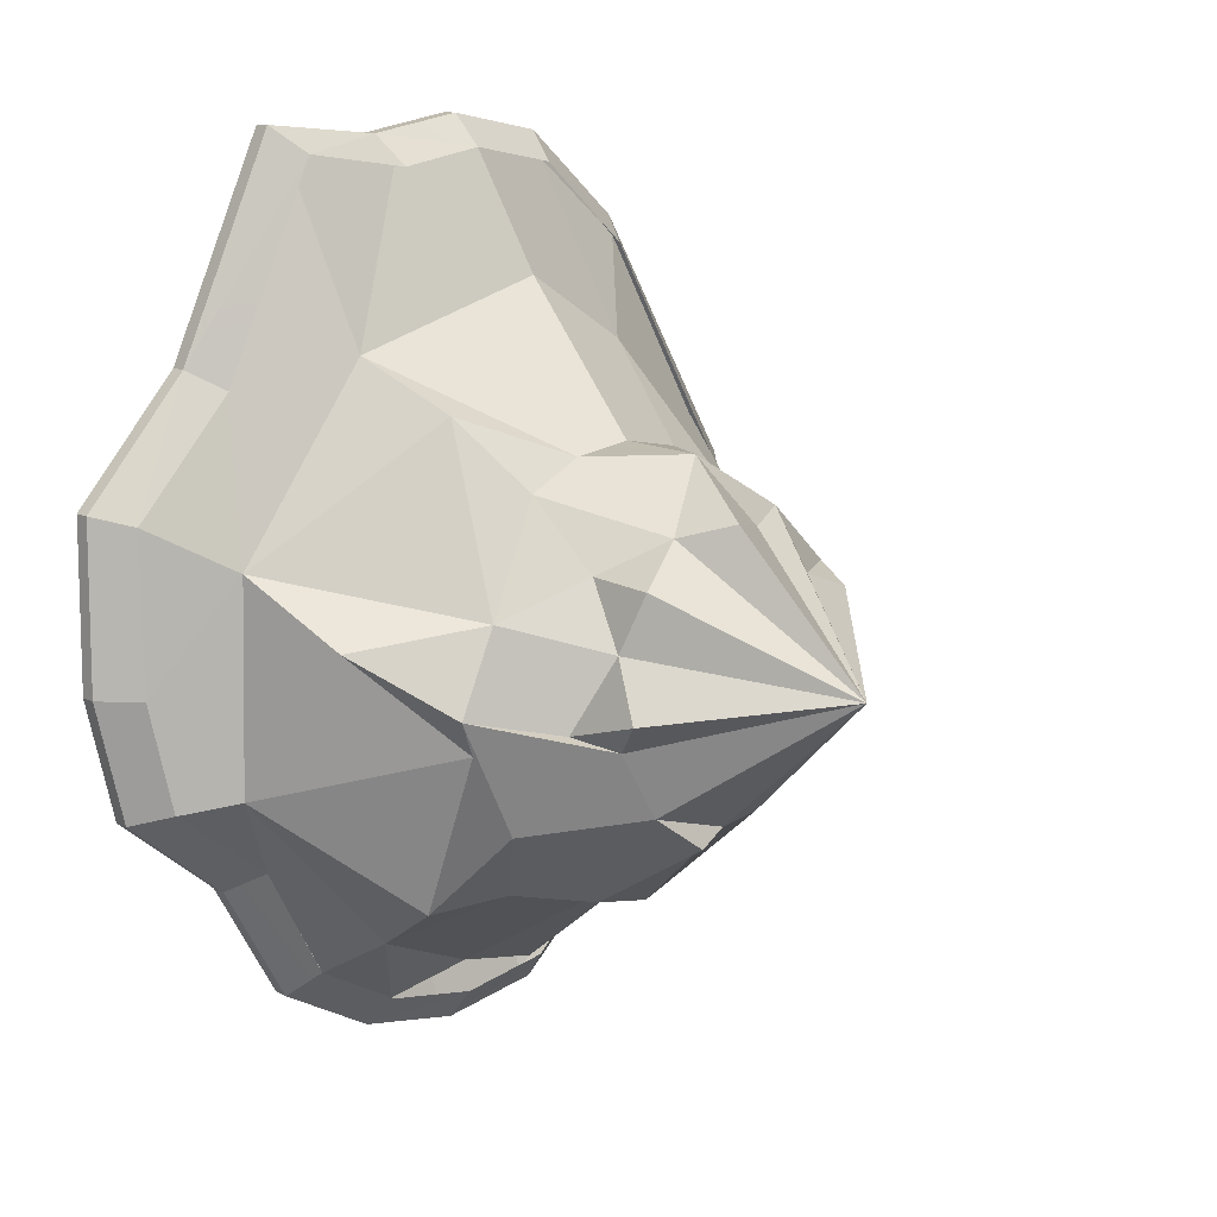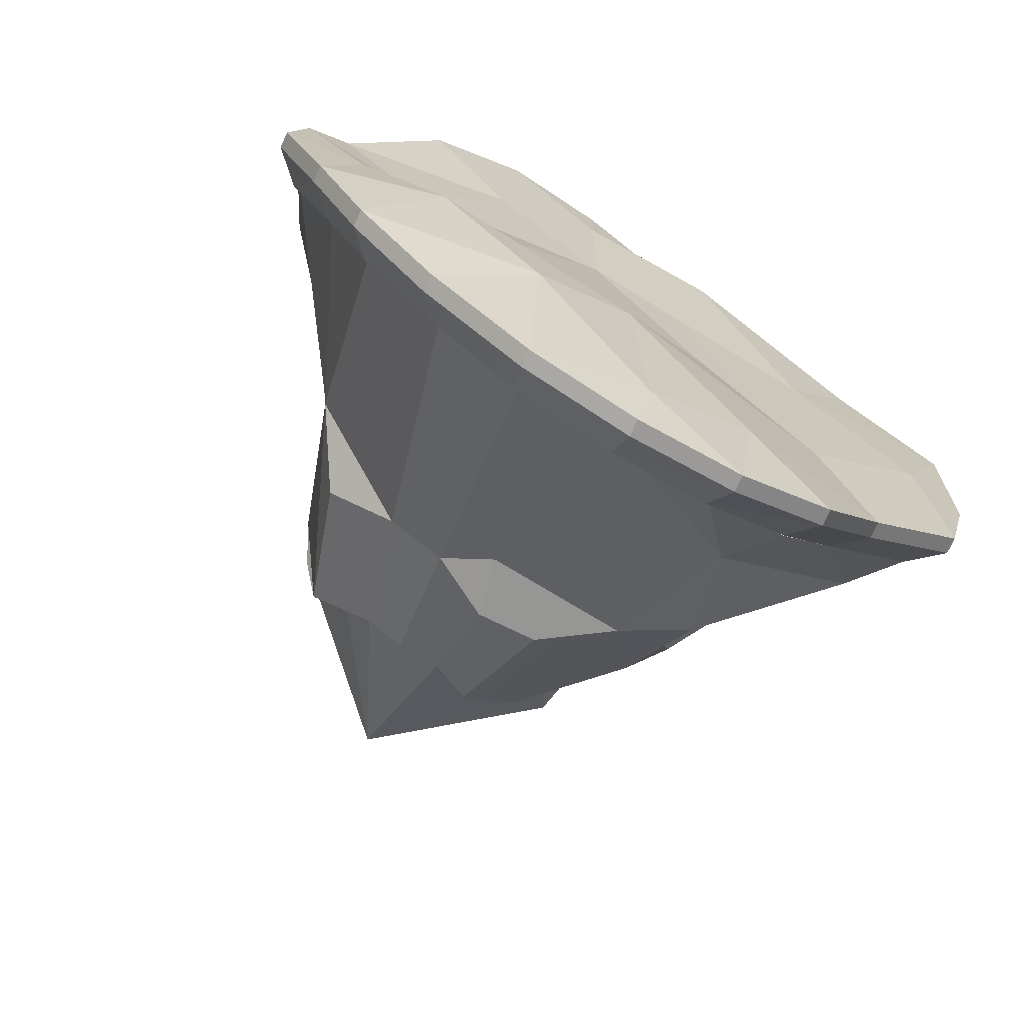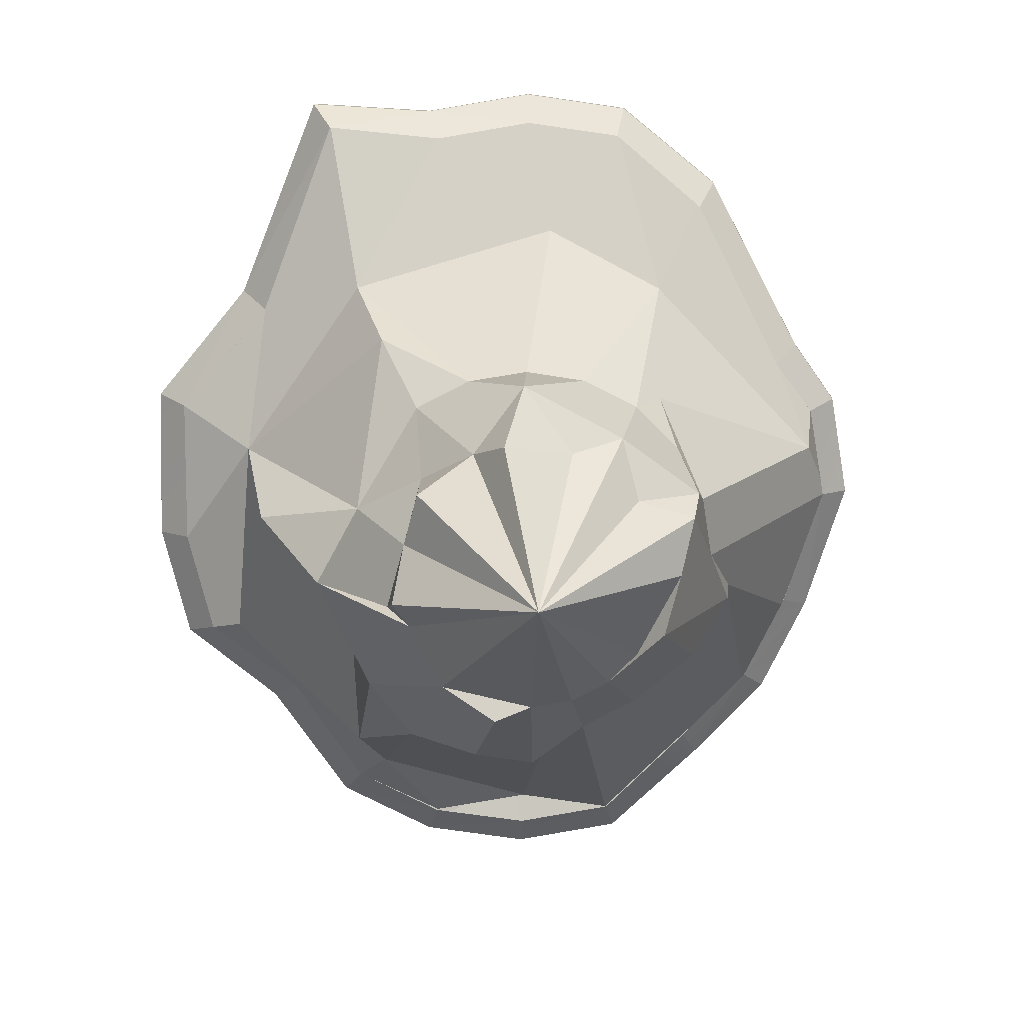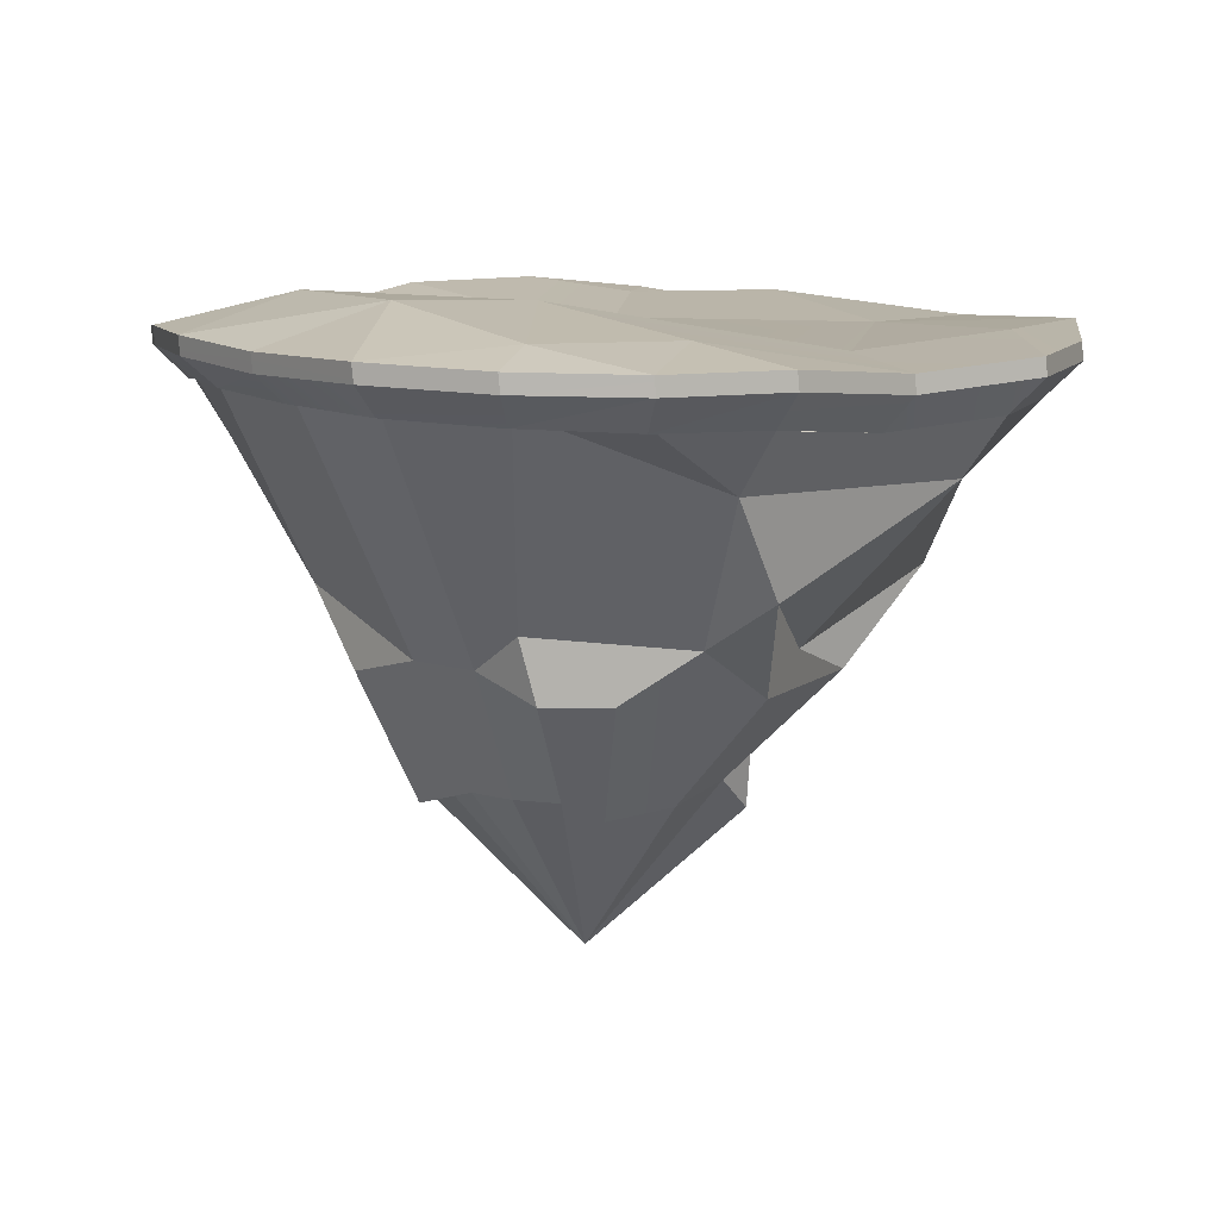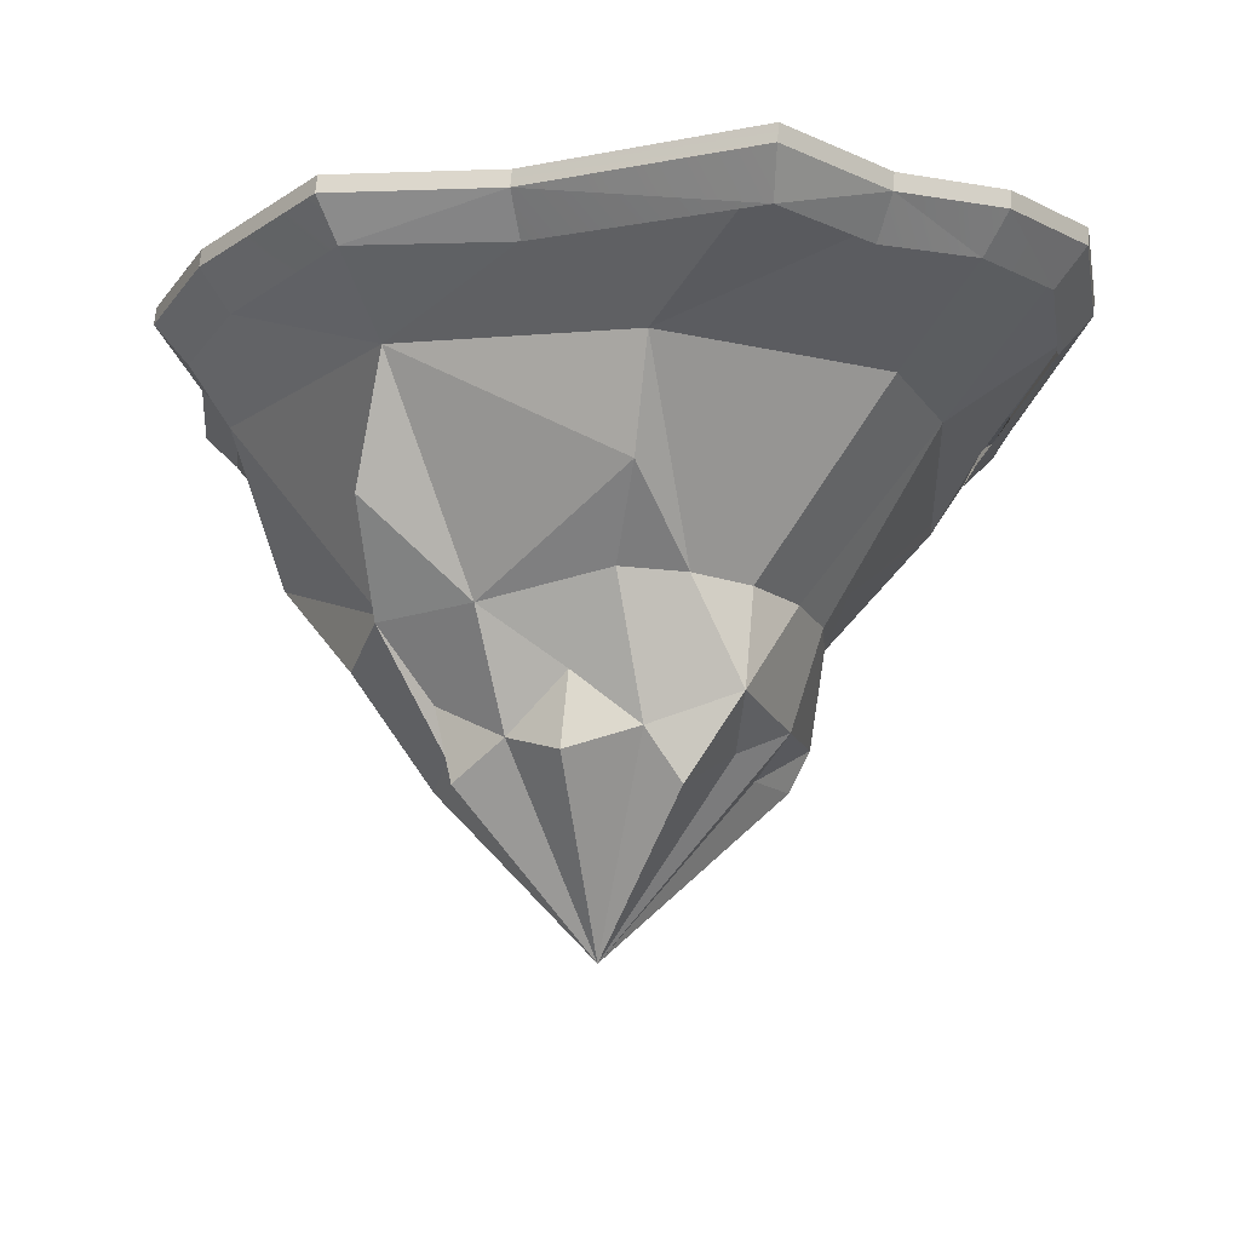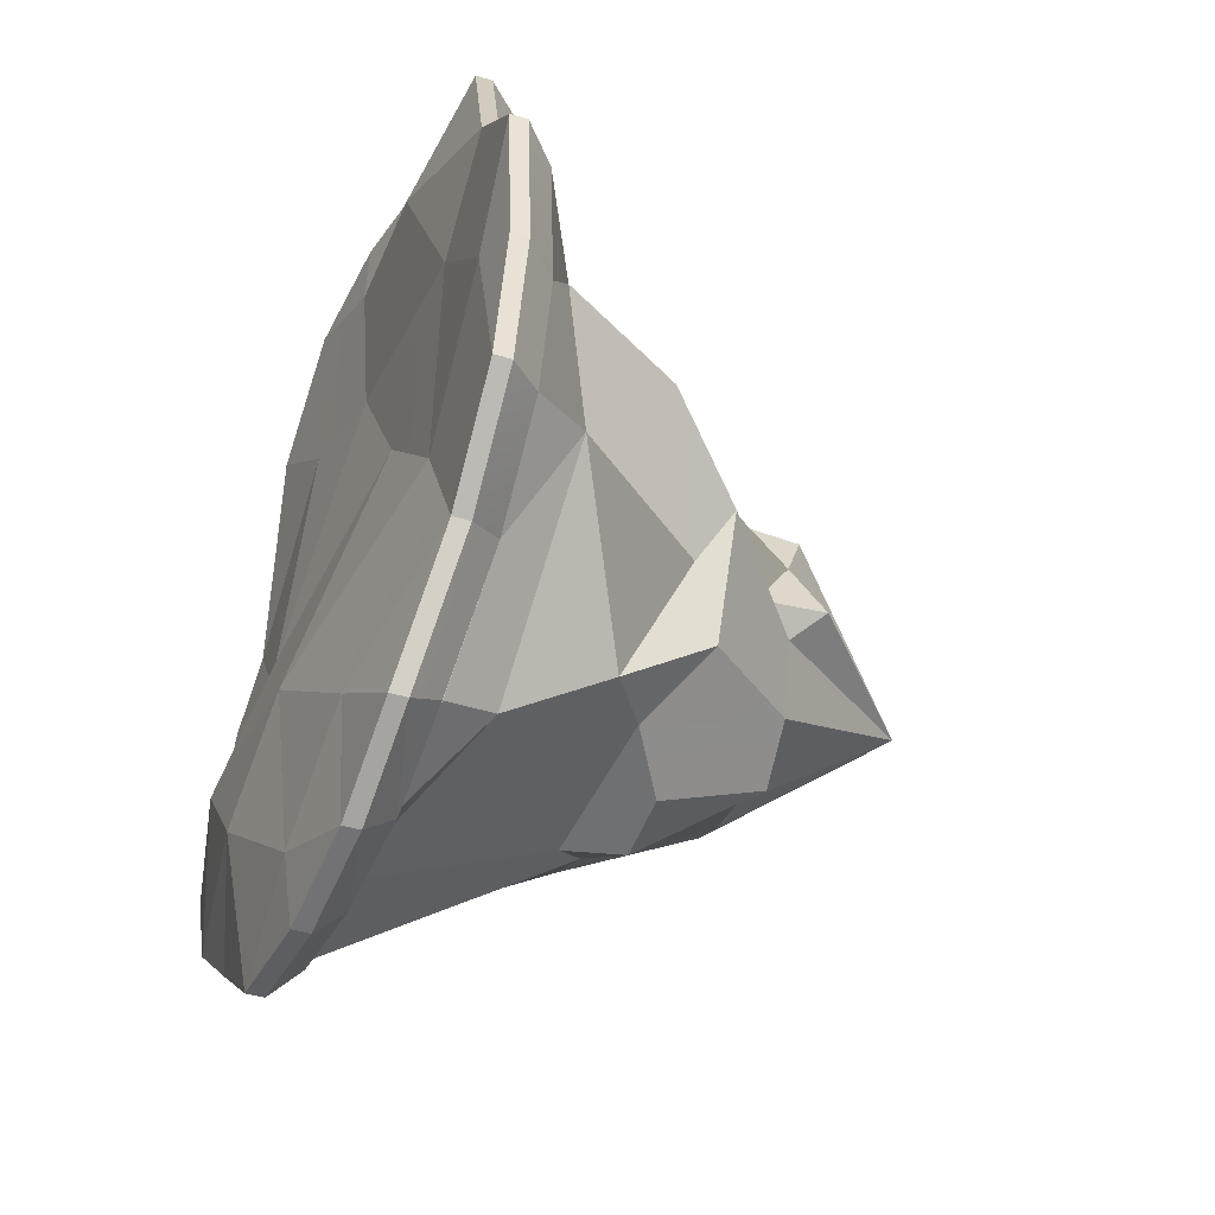
<metadata>
{"format":"obj","ext":"obj","renderer":"f3d","projection":"perspective","resolution":1024,"background":"white","views":[{"elev":9.8,"azim":-45.1,"up":"+Z"},{"elev":-71.4,"azim":150.4,"up":"+Z"},{"elev":9.9,"azim":-2.0,"up":"+Z"},{"elev":11.0,"azim":-172.3,"up":"+Y"},{"elev":-19.6,"azim":-40.5,"up":"+Y"},{"elev":-46.2,"azim":-112.4,"up":"+Z"}]}
</metadata>
<code>
o Island_Grass.016
v -2.126 -0.923 -9.705
v -4.122 -1.336 -6.681
v -6.679 -1.155 -4.835
v -7.426 -1.139 -1.964
v -7.437 -1.031 2.128
v -4.884 -1.242 5.12
v -2.807 -1.83 10.61
v 0.4377 -1.542 10.28
v 3.18 -1.148 10.74
v 5.892 -0.8938 10.34
v 8.445 -0.9552 8.19
v 10.82 -1.507 3.403
v 11.94 -1.315 1.922
v 12.4 -1.118 -0.7418
v 11.3 -0.706 -4.206
v 10.09 -0.6248 -6.637
v 8.15 -0.6923 -8.586
v 3.004 -0.7622 -11.36
v 5.72 -0.6562 -10.94
v 0.2966 -0.8776 -10.94
v -2.628 -0.07141 -10.4
v -4.813 -0.4742 -7.185
v -7.491 -0.2933 -5.101
v -8.313 -0.2757 -1.947
v -8.25 -0.1692 2.392
v -5.58 -0.4127 5.62
v -3.323 -0.9152 11.29
v 0.1568 -0.7255 11.08
v 3.179 -0.3091 11.59
v 6.158 -0.03642 11.16
v 8.955 -0.04498 8.889
v 11.52 -0.6239 3.908
v 12.75 -0.4663 2.185
v 13.25 -0.3289 -0.7495
v 12.09 0.04868 -4.479
v 10.76 0.1031 -7.149
v 8.626 -0.005305 -9.287
v 2.993 -0.00377 -12.22
v 5.971 0.09888 -11.76
v 0.03101 -0.06986 -11.75
v 3.035 0.4443 -12.21
v 0.07077 0.3735 -11.74
v -2.588 0.3715 -10.38
v -4.773 -0.03127 -7.171
v -7.452 0.1496 -5.087
v -8.273 0.1672 -1.933
v -8.21 0.2737 2.405
v -5.541 0.02403 5.634
v -3.285 -0.4586 11.31
v 0.1964 -0.2712 11.09
v 3.219 0.1371 11.6
v 6.198 0.4085 11.17
v 8.996 0.4027 8.903
v 11.56 -0.1792 3.922
v 12.79 -0.02344 2.199
v 13.29 0.1134 -0.7357
v 12.13 0.4958 -4.464
v 10.8 0.5571 -7.134
v 8.671 0.4548 -9.273
v 6.013 0.5491 -11.74
v 3.262 0.1611 9.67
v 6.523 0.1172 6.648
v 9.278 0.03053 0.8399
v 11.1 0.4808 -1.339
v -0.6185 0.321 8.878
v 3.126 -0.1193 5.333
v 6.361 0.6454 -1.268
v 8.912 1.266 -3.862
v -3.496 0.07756 2.894
v -0.01528 -0.005935 0.0185
v 3.356 1.203 -5.21
v 6.156 1.357 -7.242
v -6.725 0.3129 -1.006
v -3.281 0.06727 -3.822
v -0.3058 0.7161 -8.471
v 2.791 0.7998 -10.41
v -2.126 -0.9329 -9.705
v 2.901 -9.923 -5.231
v -4.122 -1.336 -6.681
v 4.03 -9.923 -5.052
v -6.679 -1.155 -4.835
v 5.048 -9.923 -4.533
v -7.426 -1.139 -1.964
v 5.856 -9.923 -3.725
v -7.437 -1.031 2.128
v -4.88 -1.215 5.122
v 7.004 -10.4 -1.432
v -2.89 -0.8404 11
v 0.4963 -1.099 10.5
v 5.856 -9.923 0.5688
v 3.182 -1.143 10.73
v 5.918 -0.5238 10.46
v 4.03 -9.923 1.896
v 2.901 -14.31 -1.578
v 2.119 -11.08 2.257
v 8.454 -0.6702 8.381
v 10.84 -1.277 3.481
v 11.93 -1.297 1.92
v -0.2345 -10.42 0.8609
v 12.61 -0.5436 -0.7653
v -0.6102 -9.874 -0.6164
v -0.9413 -10.68 -2.128
v 10.07 -0.3659 -6.902
v 7.883 -0.5538 -8.848
v -0.4706 -9.844 -2.926
v 3.052 -0.5238 -10.56
v 5.716 -0.2141 -11.07
v 4.03 -9.923 -5.052
v 2.901 -9.923 -5.231
v 5.048 -9.923 -4.533
v 6.542 -10.6 -3.055
v 7.418 -9.811 0.0647
v 7.65 -8.823 0.5841
v 5.459 -9.218 2.215
v 2.722 -9.129 3.665
v 1.307 -9.787 1.872
v -0.13 -8.574 1.011
v -1.098 -8.764 -2.593
v 0.4268 -10.08 -4.591
v 1.879 -10.22 -5.561
v 4.559 -6.653 -6.675
v 3.054 -7.217 -7.597
v 6.054 -6.631 -5.913
v 7.707 -7.229 -4.406
v 8.26 -6.668 -1.579
v 7.999 -6.681 0.07828
v 7.238 -6.681 1.573
v 6.052 -6.681 2.758
v 4.558 -6.681 3.52
v 2.901 -6.681 3.782
v 1.245 -6.681 3.52
v -0.2496 -6.681 2.758
v -3.125 -7.336 -2.179
v -1.648 -7.435 -5.147
v 1.397 -7.217 -7.335
v 4.559 -6.653 -6.675
v 3.448 -5.672 -7.647
v 6.054 -6.631 -5.913
v 8.911 -5.474 -3.105
v 8.953 -5.295 -2.744
v 8.26 -6.668 -1.579
v 7.999 -6.681 0.07828
v 6.82 -5.688 2.874
v 6.052 -6.681 2.758
v 4.558 -6.681 3.52
v 2.901 -6.681 3.782
v 1.245 -6.681 3.52
v -1.257 -4.98 4.549
v -1.959 -7.152 -0.06902
v -4.845 -5.127 -0.6581
v -2.197 -6.681 -3.235
v -2.041 -4.873 -7.452
v -0.4444 -6.009 -7.038
v 11.26 -0.4963 -4.391
v 11.72 -2.392 0.9272
v 7.092 -2.222 5.788
v 3.769 -2.535 7.564
v -2.011 -2.618 5.875
v -5.394 -2.28 0.9536
v -5.741 -2.596 -4.42
v -1.316 -2.424 -8.808
v 0.3114 -0.7277 -10.95
f 94 78 80
f 94 80 82
f 94 82 84
f 94 84 87
f 94 87 112
f 94 112 90
f 94 90 114
f 94 114 93
f 94 93 95
f 94 95 116
f 94 116 99
f 94 99 101
f 94 101 102
f 94 102 105
f 94 105 119
f 82 108 110
f 94 119 78
f 87 111 112
f 93 115 95
f 102 101 118
f 78 120 109
f 84 110 111
f 80 109 108
f 99 116 117
f 95 115 116
f 93 114 115
f 123 136 138
f 117 132 149
f 117 149 101
f 118 133 105
f 115 129 130
f 119 134 153
f 115 130 131
f 111 124 139
f 148 159 149
f 130 145 146
f 124 138 139
f 131 146 147
f 132 147 148
f 125 140 141
f 132 148 149
f 126 141 142
f 127 142 143
f 133 149 150
f 128 143 144
f 121 137 136
f 129 144 145
f 158 89 88
f 142 155 143
f 143 156 144
f 152 161 153
f 148 158 159
f 156 96 92
f 159 85 83
f 155 100 98
f 161 77 162
f 82 80 108
f 139 125 112 111
f 135 122 109 120
f 90 112 113
f 78 119 120
f 84 82 110
f 90 113 114
f 80 78 109
f 105 102 118
f 87 84 111
f 101 99 117
f 123 121 136
f 126 113 112 125
f 117 116 132
f 149 133 118 101
f 113 126 127
f 128 114 113 127
f 122 121 108 109
f 129 115 114 128
f 121 123 110 108
f 134 119 105 133
f 124 111 110 123
f 135 120 119 153
f 132 116 115 131
f 151 152 134 133
f 153 137 122 135
f 130 129 145
f 124 123 138
f 153 134 152
f 131 130 146
f 132 131 147
f 125 139 140
f 107 136 137 106
f 126 125 141
f 127 126 142
f 128 127 143
f 121 122 137
f 133 150 151
f 129 128 144
f 89 158 157 91
f 150 149 159
f 143 155 156
f 160 151 150 159
f 104 138 136 107
f 145 144 156
f 156 157 146 145
f 152 151 160
f 104 103 139 138
f 158 147 146 157
f 152 160 161
f 154 140 139 103
f 100 141 140 154
f 148 147 158
f 106 137 153 161
f 100 155 142 141
f 79 77 161 160
f 92 91 157 156
f 83 81 160 159
f 160 81 79
f 97 96 156 155
f 86 159 158 88
f 155 98 97
f 159 86 85
f 106 161 162
f 5 24 4
f 33 56 55
f 13 32 12
f 5 26 25
f 14 33 13
f 7 26 6
f 14 35 34
f 7 28 27
f 18 40 38
f 16 35 15
f 9 28 8
f 16 37 36
f 10 29 9
f 20 21 40
f 3 22 2
f 19 37 17
f 10 31 30
f 1 22 21
f 4 23 3
f 19 38 39
f 11 32 31
f 27 48 26
f 38 42 41
f 34 57 56
f 28 49 27
f 40 43 42
f 35 58 57
f 29 50 28
f 21 44 43
f 36 59 58
f 30 51 29
f 23 44 22
f 39 59 37
f 30 53 52
f 24 45 23
f 39 41 60
f 31 54 53
f 25 46 24
f 33 54 32
f 26 47 25
f 61 51 52
f 65 50 61
f 65 48 49
f 69 47 48
f 73 46 47
f 62 52 53
f 66 61 62
f 66 69 65
f 74 69 70
f 74 45 73
f 54 62 53
f 63 66 62
f 67 70 66
f 71 74 70
f 75 44 74
f 55 63 54
f 64 67 63
f 68 71 67
f 76 71 72
f 42 75 76
f 56 64 55
f 57 68 64
f 58 72 68
f 60 72 59
f 41 76 60
f 5 25 24
f 33 34 56
f 13 33 32
f 5 6 26
f 14 34 33
f 7 27 26
f 14 15 35
f 7 8 28
f 18 20 40
f 16 36 35
f 9 29 28
f 16 17 37
f 10 30 29
f 20 1 21
f 3 23 22
f 19 39 37
f 10 11 31
f 1 2 22
f 4 24 23
f 19 18 38
f 11 12 32
f 27 49 48
f 38 40 42
f 34 35 57
f 28 50 49
f 40 21 43
f 35 36 58
f 29 51 50
f 21 22 44
f 36 37 59
f 30 52 51
f 23 45 44
f 39 60 59
f 30 31 53
f 24 46 45
f 39 38 41
f 31 32 54
f 25 47 46
f 33 55 54
f 26 48 47
f 61 50 51
f 65 49 50
f 65 69 48
f 69 73 47
f 73 45 46
f 62 61 52
f 66 65 61
f 66 70 69
f 74 73 69
f 74 44 45
f 54 63 62
f 63 67 66
f 67 71 70
f 71 75 74
f 75 43 44
f 55 64 63
f 64 68 67
f 68 72 71
f 76 75 71
f 42 43 75
f 56 57 64
f 57 58 68
f 58 59 72
f 60 76 72
f 41 42 76

</code>
